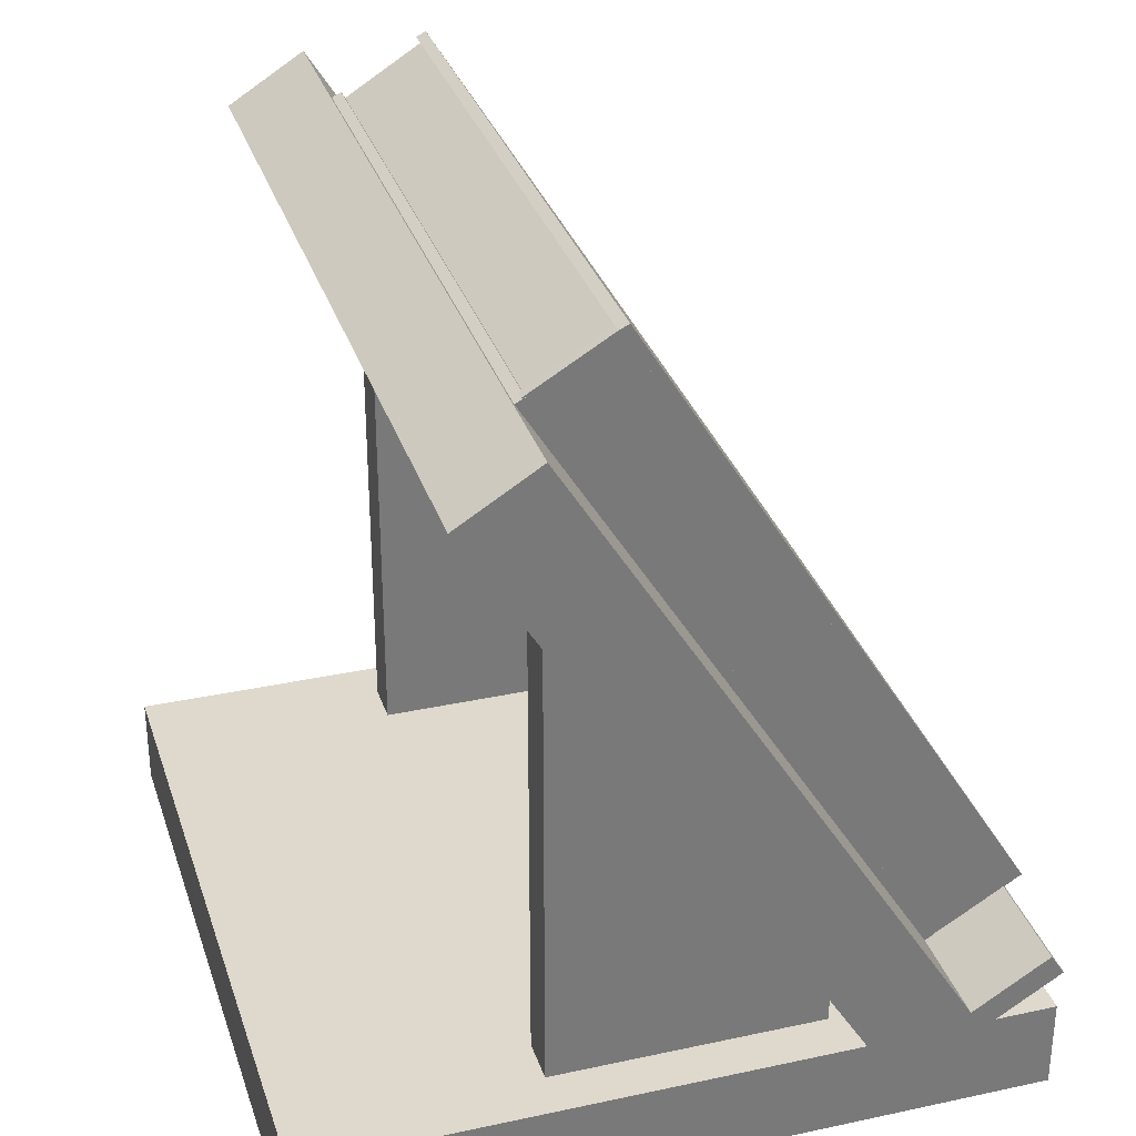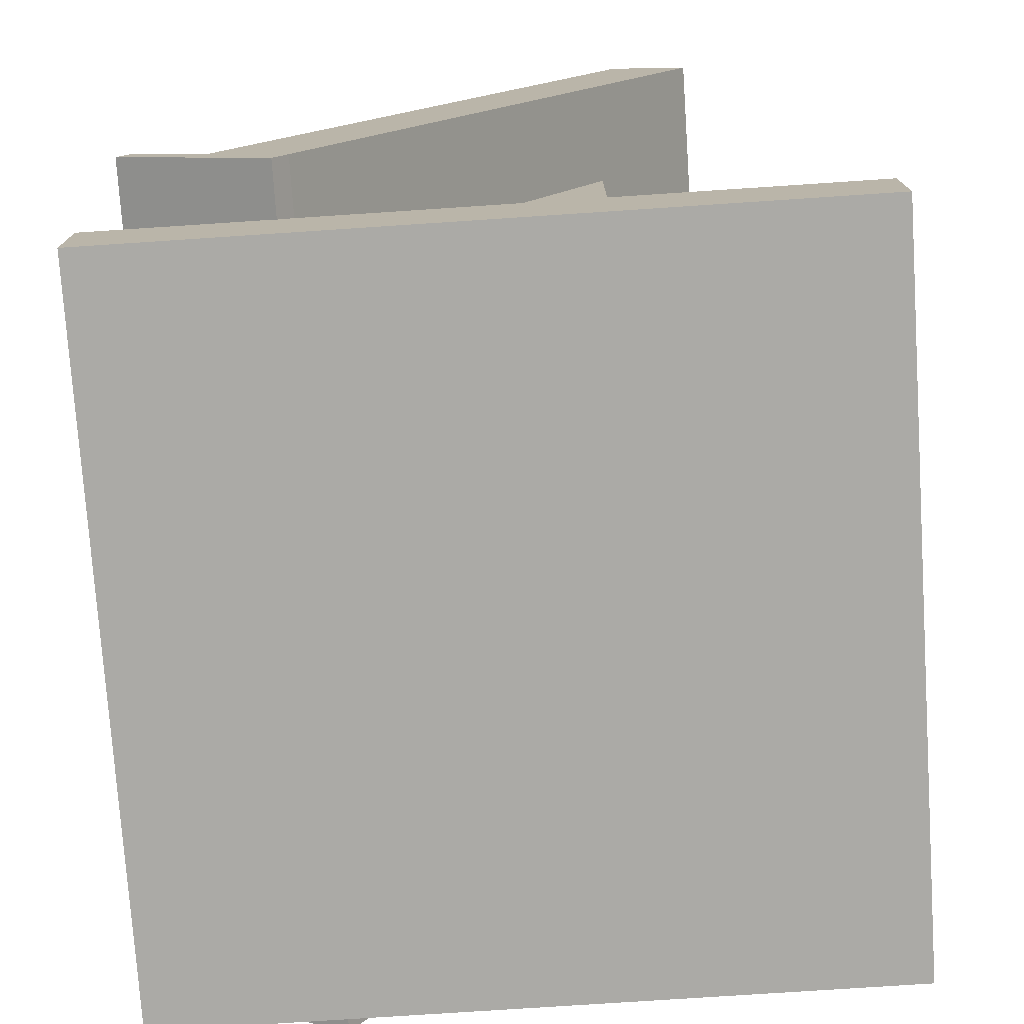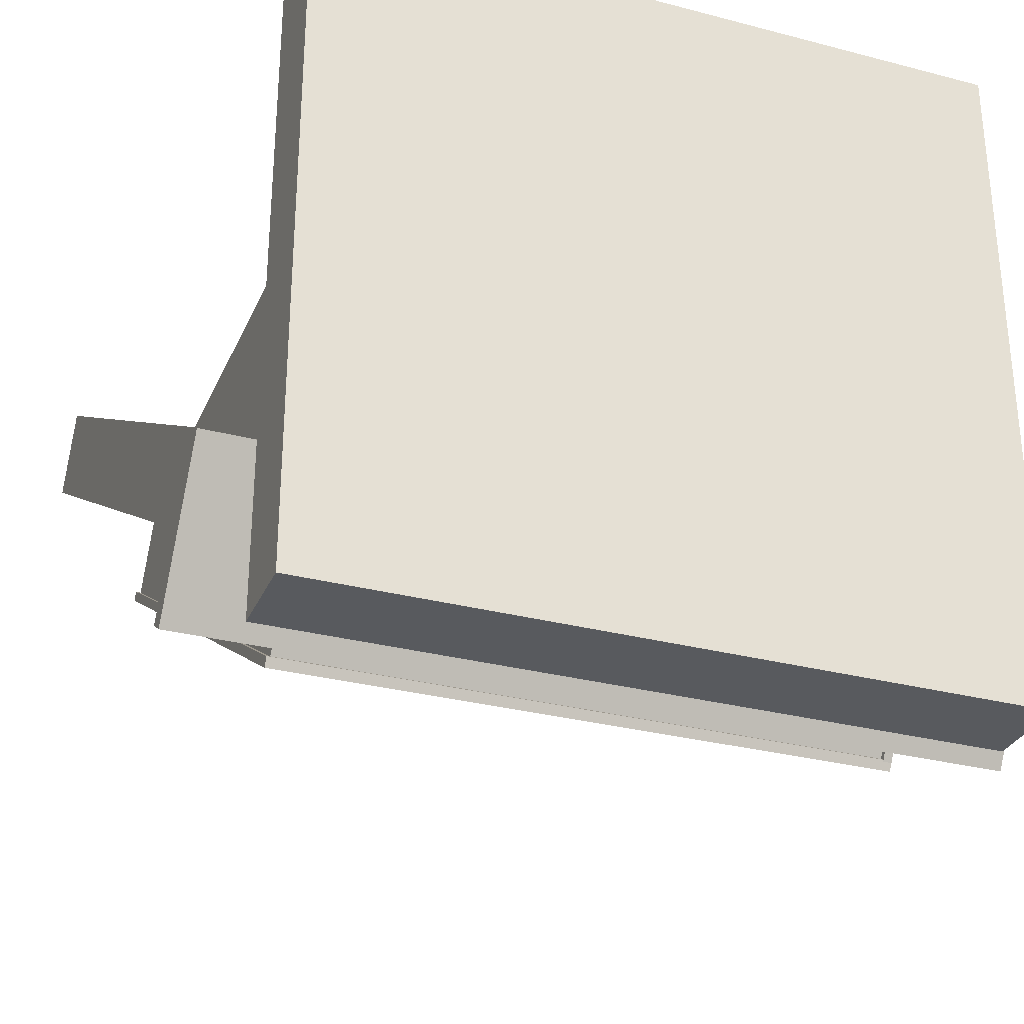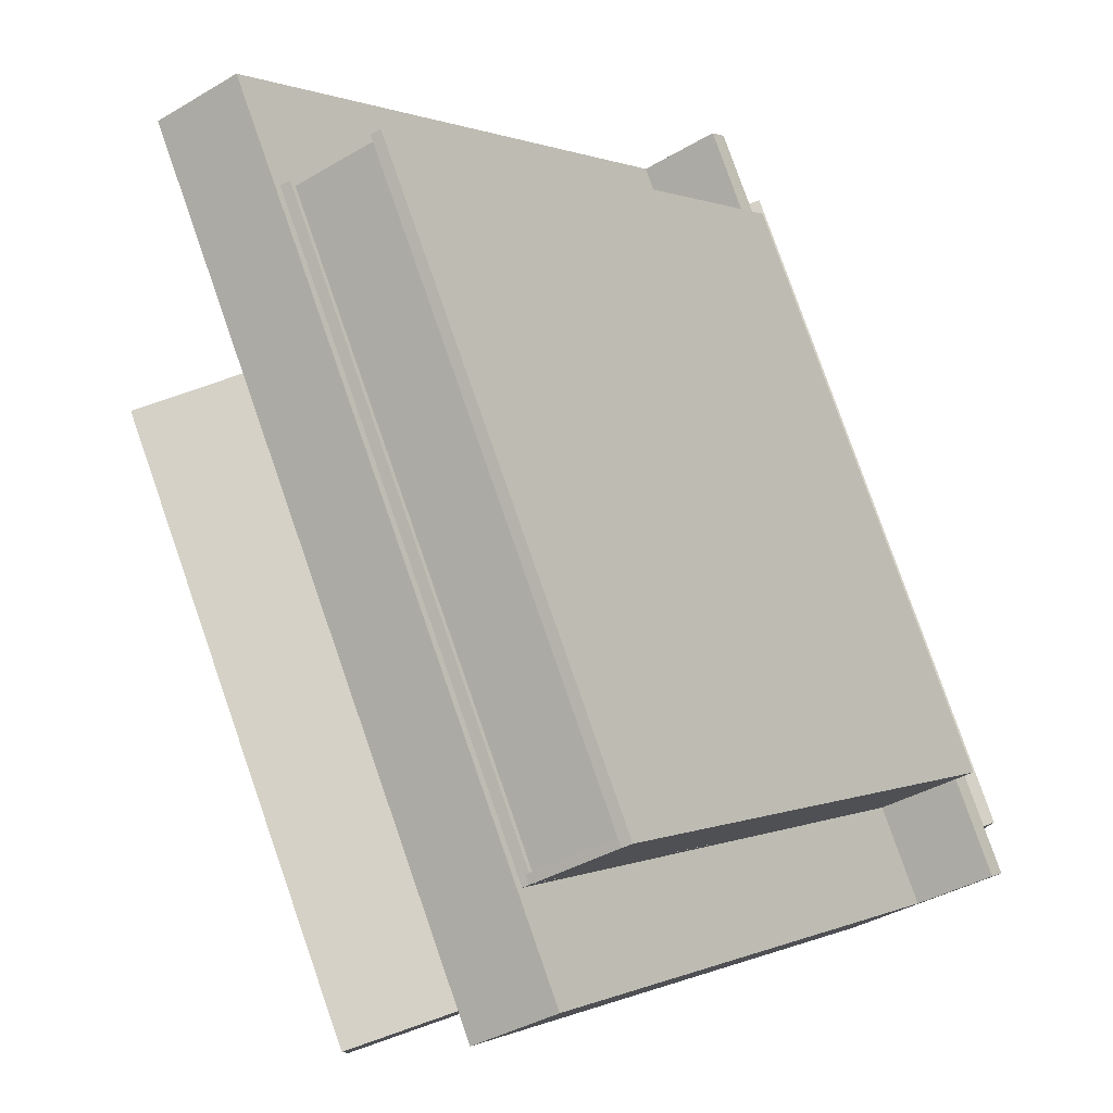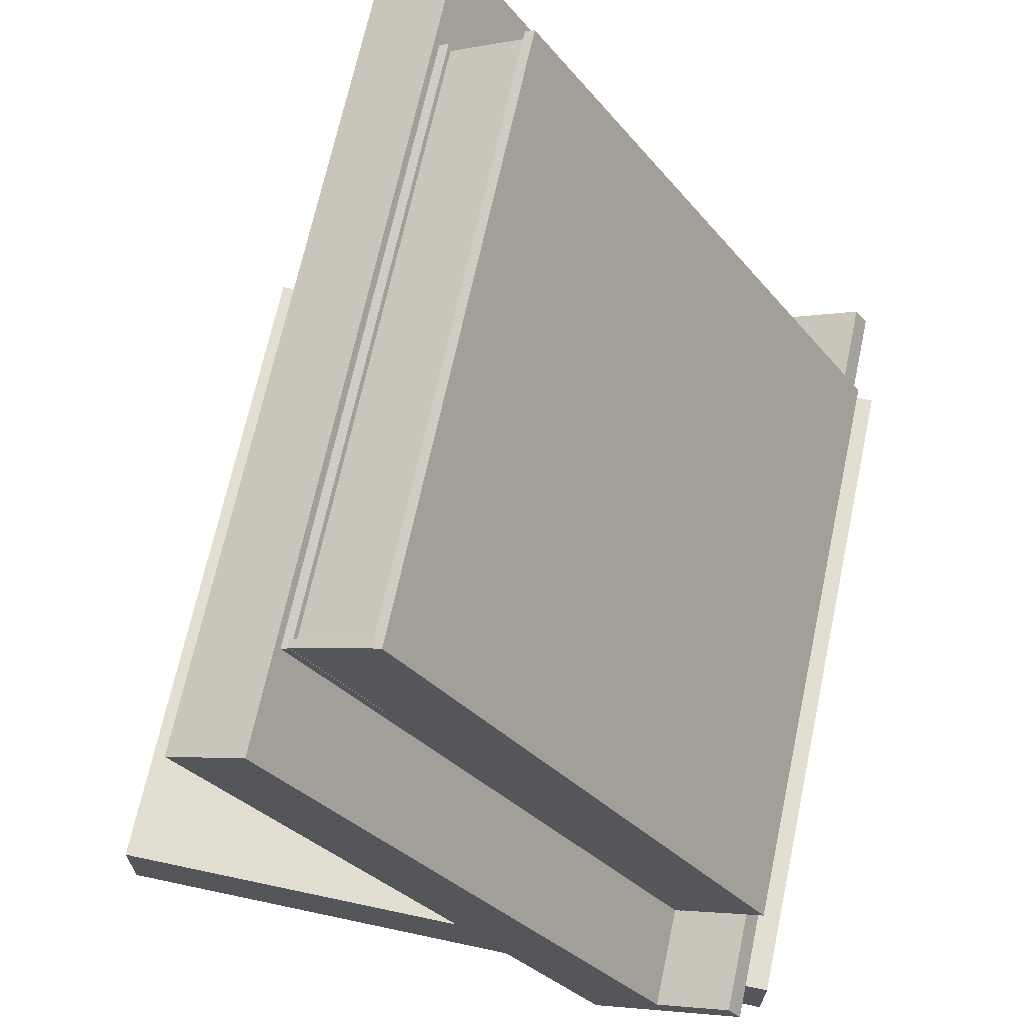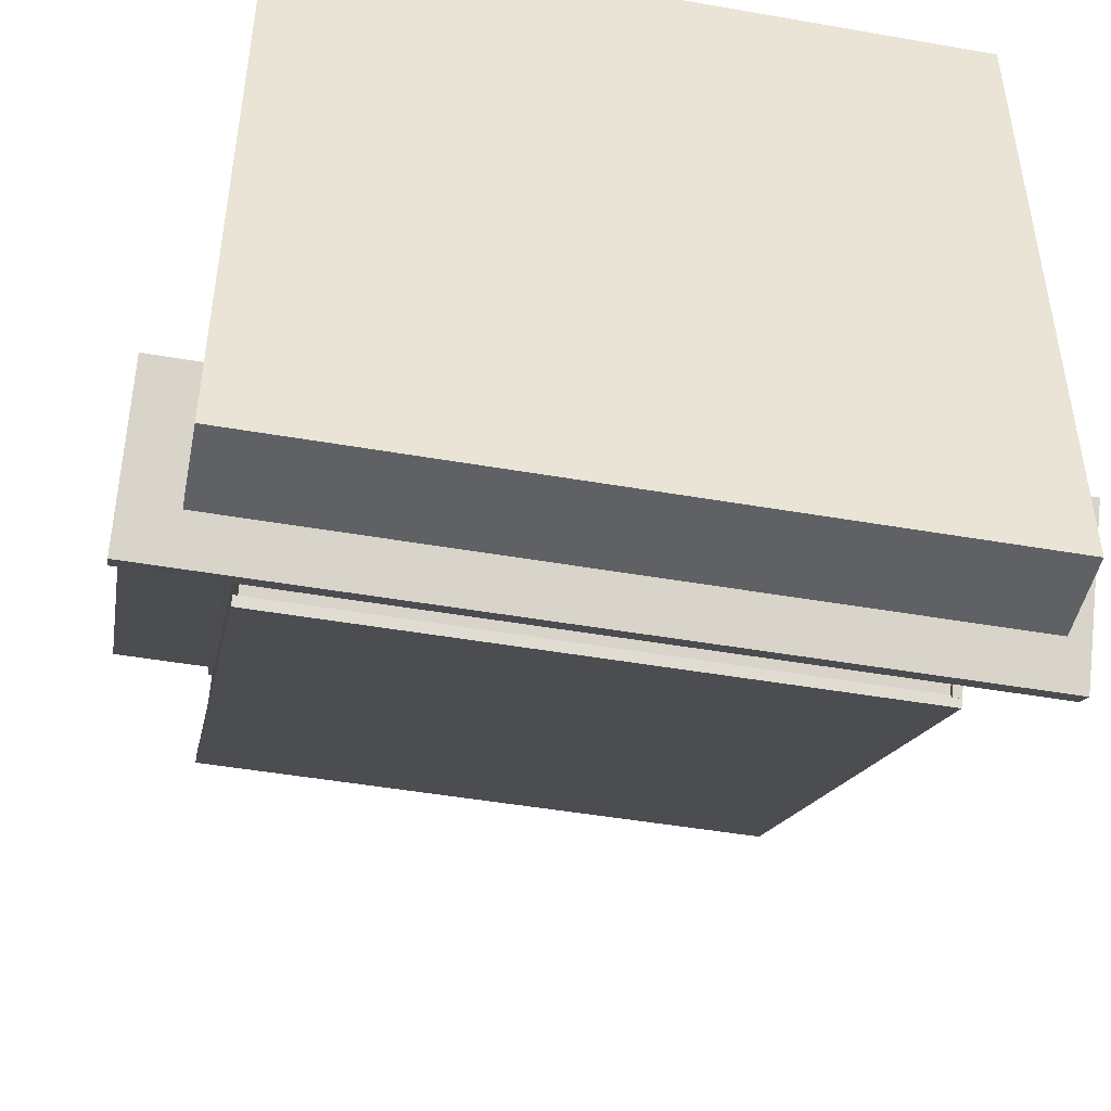
<metadata>
{"format":"obj","ext":"obj","renderer":"f3d","projection":"perspective","resolution":1024,"background":"white","views":[{"elev":32.2,"azim":73.1,"up":"+Y"},{"elev":-75.7,"azim":-86.2,"up":"+Y"},{"elev":-30.5,"azim":-20.7,"up":"+Z"},{"elev":79.2,"azim":70.8,"up":"+Y"},{"elev":67.7,"azim":102.1,"up":"+Y"},{"elev":-46.7,"azim":-11.2,"up":"+Z"}]}
</metadata>
<code>
o Cube_Cube.002
v 0.8449 0.1831 0.2226
v 0.8449 0.86 0.6402
v 0.16 0.86 0.6402
v 0.16 0.1831 0.2226
v 0.8449 0.2359 0.1377
v 0.8449 0.9128 0.5552
v 0.16 0.9128 0.5552
v 0.16 0.2359 0.1377
v 0.845 0.1736 0.2292
v 0.845 0.8604 0.6528
v 0.155 0.8604 0.6528
v 0.155 0.1736 0.2292
v 0.845 0.1787 0.2187
v 0.845 0.8655 0.6423
v 0.155 0.8655 0.6423
v 0.155 0.1787 0.2187
v 0.1 0.1 0.1
v 0.1 0.1 0.9
v 0.9 0.1 0.9
v 0.9 0.1 0.1
v 0.1 0 0.1
v 0.1 0 0.9
v 0.9 0 0.9
v 0.9 0 0.1
v 0.96 0.1207 0.3123
v 0.96 0.8154 0.7421
v 0.04 0.8154 0.7421
v 0.04 0.1207 0.3123
v 0.96 0.1735 0.2274
v 0.96 0.8682 0.6572
v 0.04 0.8682 0.6572
v 0.04 0.1735 0.2274
v 0.96 0.09767 0.2976
v 0.96 0.1208 0.3124
v 0.04 0.1208 0.3124
v 0.04 0.09767 0.2976
v 0.96 0.2013 0.1308
v 0.96 0.2244 0.1457
v 0.04 0.2244 0.1457
v 0.04 0.2013 0.1308
v 0.2 0.1 0.33
v 0.2 0.1 0.63
v 0.15 0.1 0.63
v 0.15 0.1 0.33
v 0.2 0.1577 0.33
v 0.2 0.6385 0.63
v 0.15 0.6385 0.63
v 0.15 0.1577 0.33
v 0.85 0.1 0.33
v 0.85 0.1 0.63
v 0.8 0.1 0.63
v 0.8 0.1 0.33
v 0.85 0.1577 0.33
v 0.85 0.6385 0.63
v 0.8 0.6385 0.63
v 0.8 0.1577 0.33
v 0.8449 0.9168 0.5602
v 0.845 0.2304 0.1345
v 0.835 0.1793 0.2202
v 0.835 0.8657 0.6459
v 0.8449 0.8657 0.6459
v 0.845 0.1793 0.2202
v 0.835 0.2304 0.1345
v 0.835 0.9168 0.5602
v 0.845 0.23 0.1366
v 0.845 0.9169 0.5602
v 0.155 0.9169 0.5602
v 0.155 0.23 0.1366
v 0.845 0.2351 0.1262
v 0.845 0.9219 0.5498
v 0.155 0.9219 0.5498
v 0.155 0.2351 0.1262
f 1 2 3 4
f 8 7 6 5
f 6 7 3 2
f 5 6 2 1
f 8 5 1 4
f 7 8 4 3
f 9 10 11 12
f 16 15 14 13
f 14 15 11 10
f 13 14 10 9
f 16 13 9 12
f 15 16 12 11
f 58 57 61 62
f 63 64 57 58
f 57 64 60 61
f 62 61 60 59
f 63 58 62 59
f 64 63 59 60
f 65 66 67 68
f 72 71 70 69
f 70 71 67 66
f 69 70 66 65
f 72 69 65 68
f 71 72 68 67
f 24 23 22 21
f 18 17 21 22
f 19 18 22 23
f 17 20 24 21
f 17 18 19 20
f 20 19 23 24
f 25 26 27 28
f 32 31 30 29
f 30 31 27 26
f 29 30 26 25
f 32 29 25 28
f 31 32 28 27
f 33 34 35 36
f 40 39 38 37
f 38 39 35 34
f 37 38 34 33
f 40 37 33 36
f 39 40 36 35
f 48 47 46 45
f 41 42 43 44
f 46 47 43 42
f 45 46 42 41
f 48 45 41 44
f 47 48 44 43
f 56 55 54 53
f 49 50 51 52
f 54 55 51 50
f 53 54 50 49
f 56 53 49 52
f 55 56 52 51

</code>
